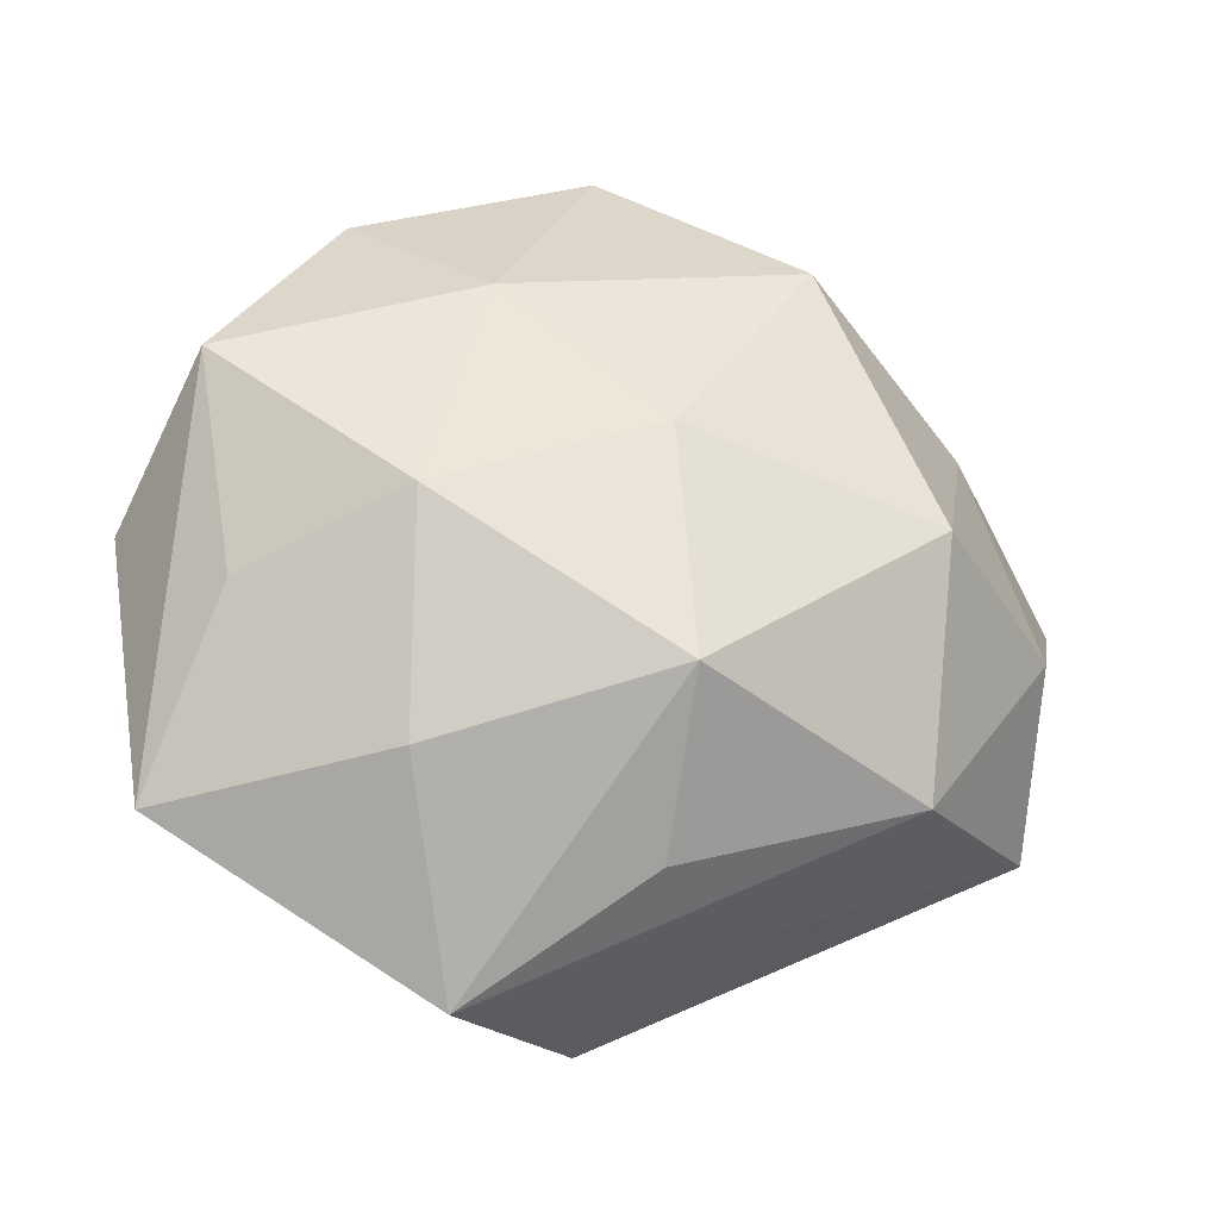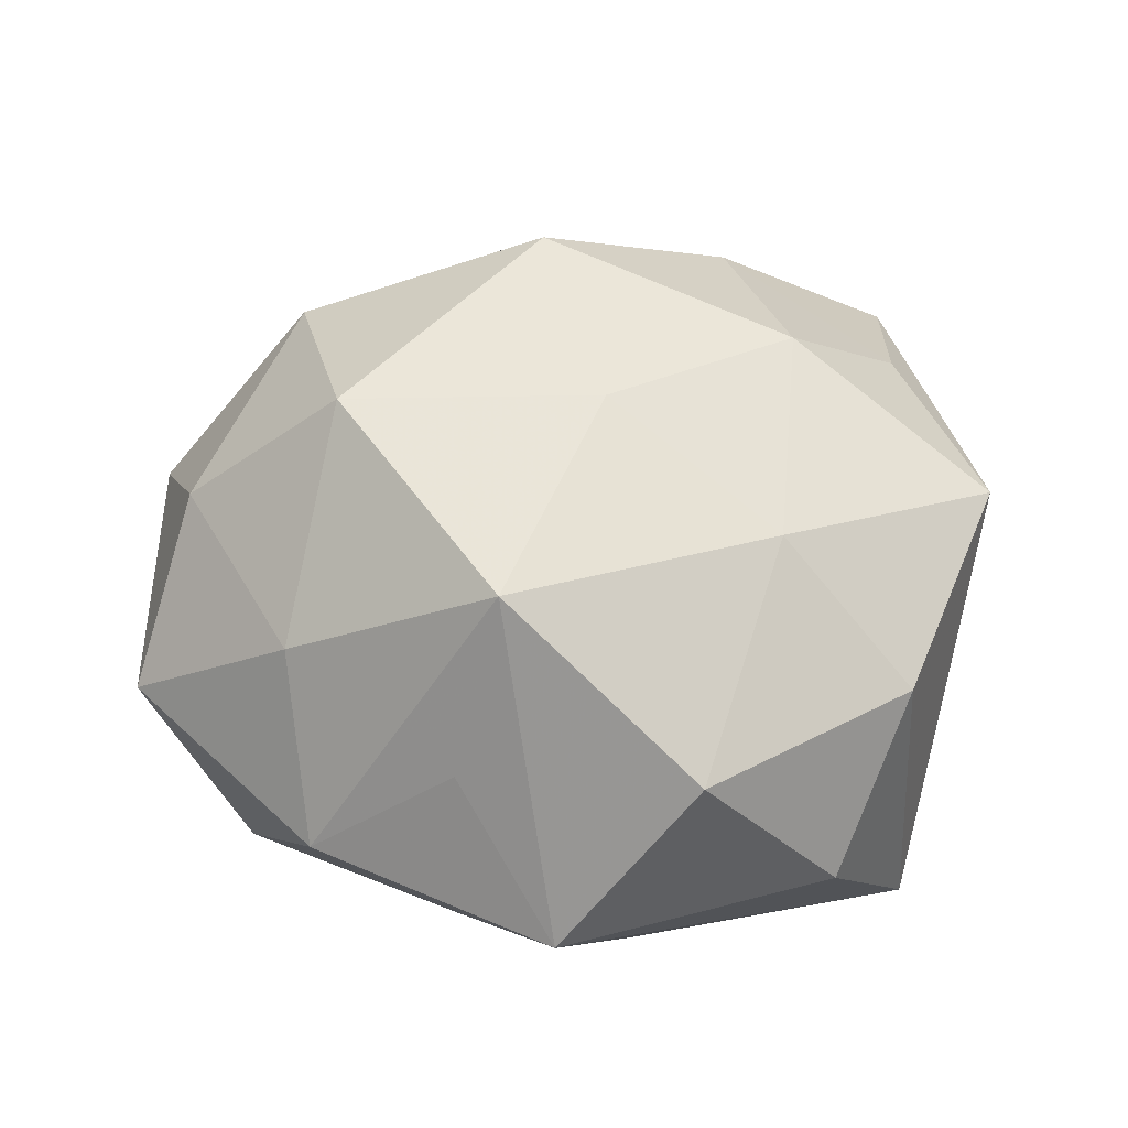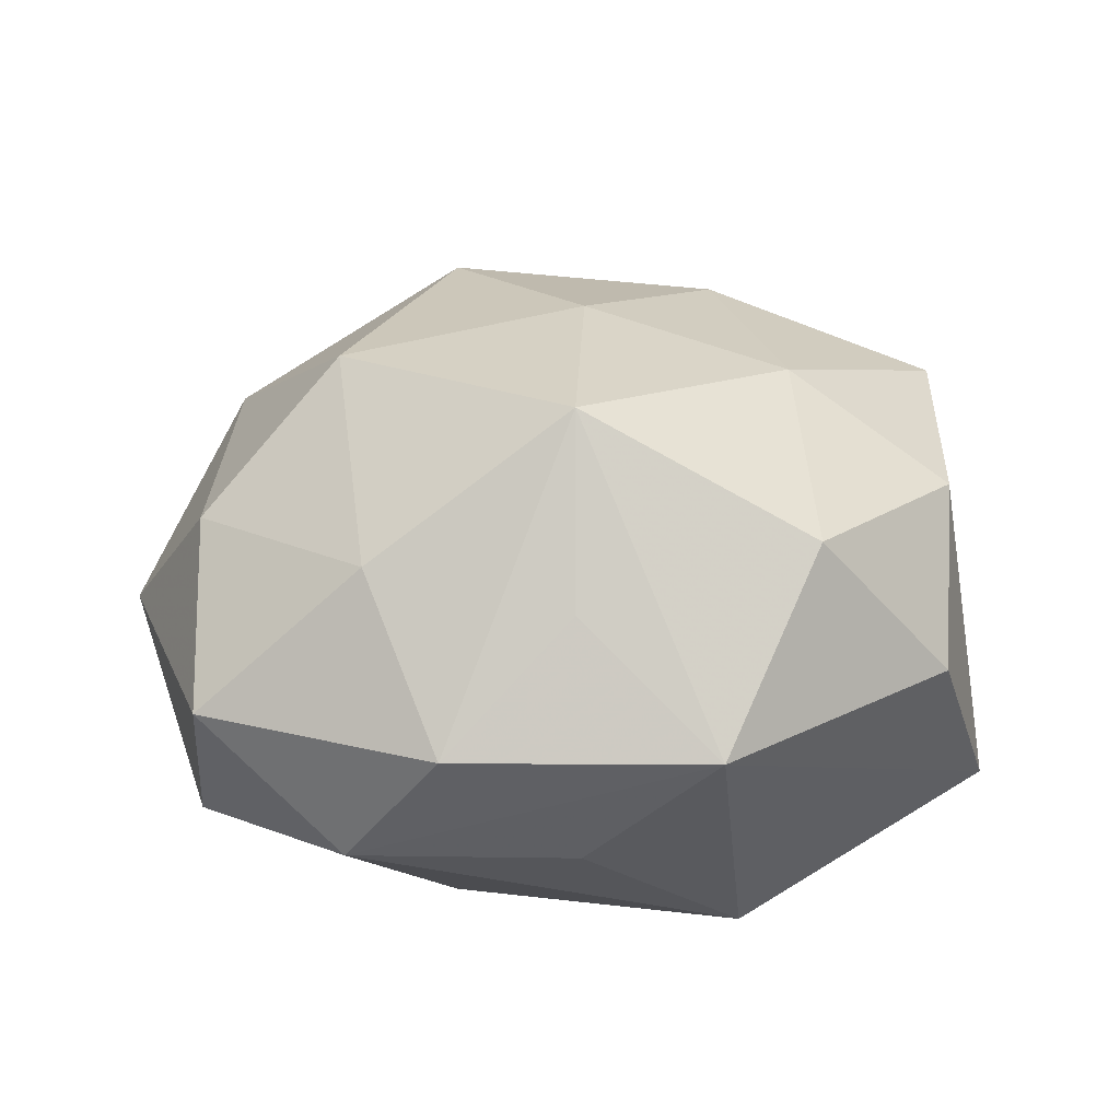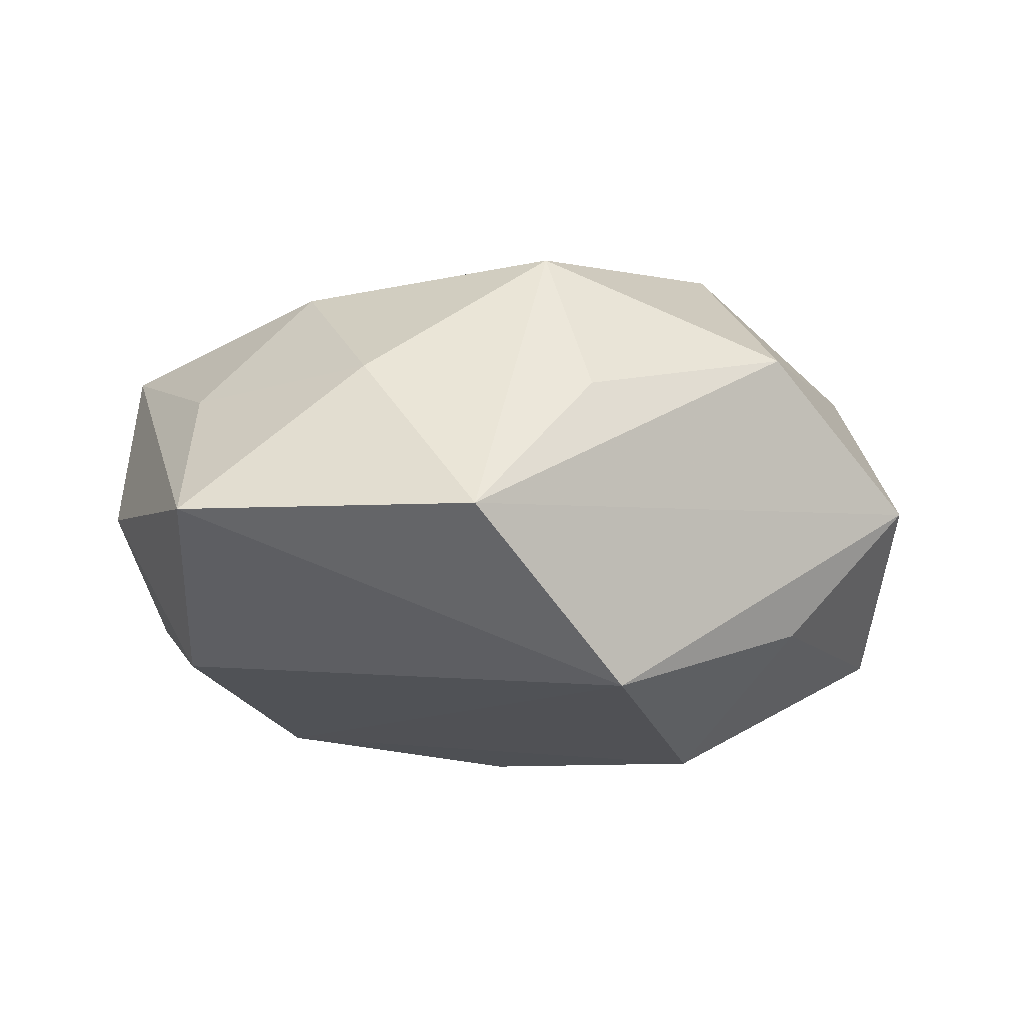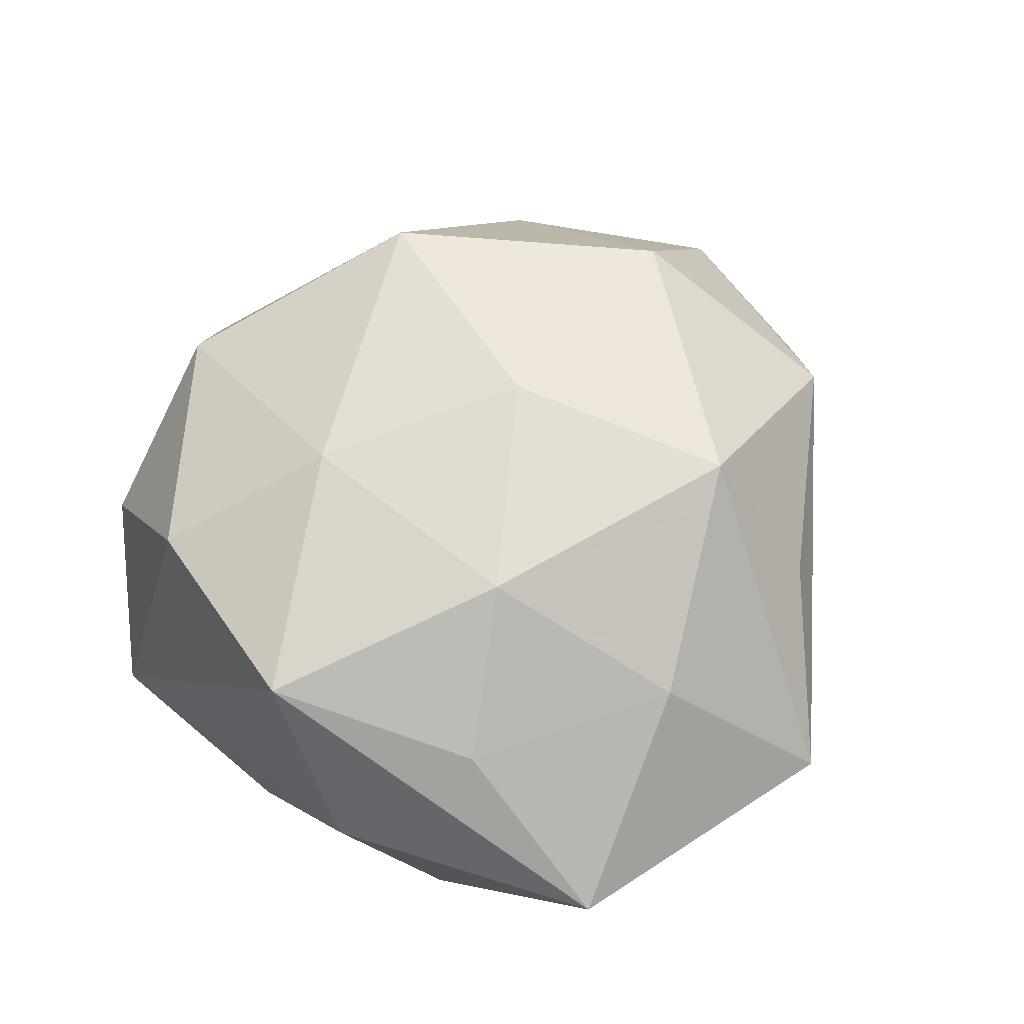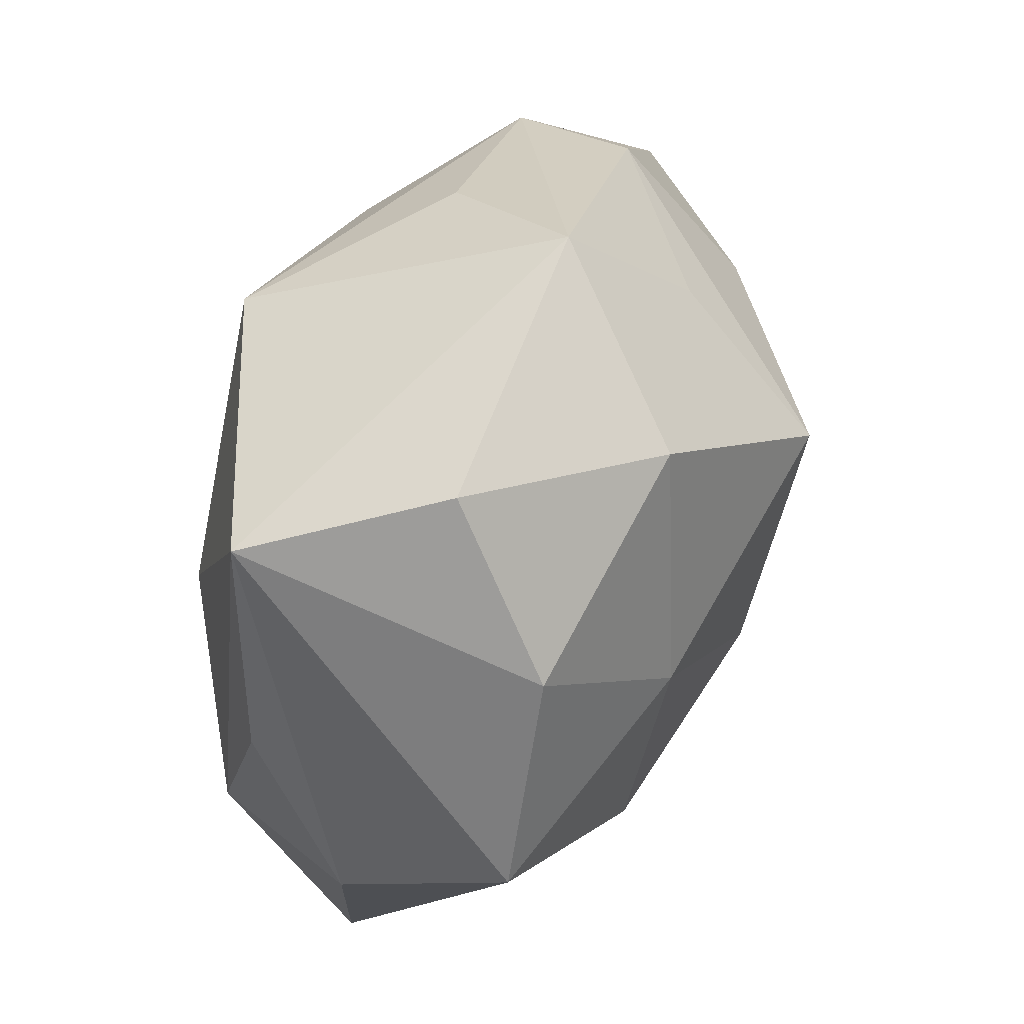
<metadata>
{"format":"obj","ext":"obj","renderer":"f3d","projection":"perspective","resolution":1024,"background":"white","views":[{"elev":-41.8,"azim":-20.6,"up":"+Y"},{"elev":61.4,"azim":172.8,"up":"+Z"},{"elev":31.8,"azim":151.5,"up":"+Z"},{"elev":-8.6,"azim":-10.7,"up":"+Z"},{"elev":50.7,"azim":-62.0,"up":"+Z"},{"elev":59.8,"azim":-70.9,"up":"+Y"}]}
</metadata>
<code>
v -0.0261 0.002085 0.009894
v 0.00982 0.01735 0.009702
v 0.02739 -0.001077 -0.01031
v 0.02946 0.00486 0.001499
v -0.001275 0.01938 -0.01615
v 0.01223 -0.006499 -0.01772
v -0.01401 0.00575 -0.01553
v -0.02255 -0.0106 0.00625
v 0.0009143 0.00412 -0.0176
v -0.02253 -0.007744 -0.01145
v 0.01436 0.009837 -0.0144
v 0.01924 0.008049 0.01073
v -0.006635 -0.02857 -0.002902
v -0.01864 0.01505 0.009549
v -0.01248 -0.01992 0.007272
v 0.02676 -0.01205 -0.000297
v 0.01053 -0.02008 -0.001563
v -0.02432 -0.02019 -0.002536
v -0.01296 0.02378 0.002256
v 0.01439 -0.005156 0.01768
v 0.02329 0.01267 -0.006273
v 0.02455 -0.004735 0.008982
v 0.003995 -0.02234 -0.01348
v -0.01896 0.02064 -0.009654
v -0.00199 -0.003007 0.01825
v 0.001988 -0.02304 0.006056
v -0.004629 0.02132 0.01266
v 0.01796 -0.01421 -0.009275
v 0.01065 0.01975 -0.006349
v 0.0001683 -0.01711 0.01564
v -0.02773 -0.003314 -0.0009116
v 0.01917 0.01777 0.00253
v -0.02379 0.005497 -0.007877
v 0.006159 0.0106 0.01936
v -0.01152 0.006665 0.0157
v 0.004884 0.02643 0.003018
v 0.01621 -0.01765 0.009217
v -0.0148 -0.008301 0.01426
f 24 1 14
f 31 1 24
f 31 18 1
f 1 18 8
f 15 18 13
f 13 30 15
f 15 8 18
f 13 18 23
f 23 7 6
f 37 16 22
f 11 3 6
f 21 3 11
f 33 31 24
f 10 23 18
f 7 23 10
f 18 31 10
f 31 33 10
f 24 7 10
f 10 33 24
f 20 37 22
f 30 37 20
f 20 25 30
f 34 25 20
f 13 23 17
f 17 23 16
f 17 37 13
f 16 37 17
f 26 30 13
f 13 37 26
f 26 37 30
f 16 23 28
f 28 3 16
f 28 23 6
f 6 3 28
f 6 7 9
f 24 14 19
f 19 14 27
f 21 11 5
f 5 29 21
f 5 7 24
f 5 9 7
f 5 11 6
f 6 9 5
f 30 25 38
f 1 8 38
f 38 15 30
f 8 15 38
f 35 25 34
f 35 14 1
f 1 38 35
f 35 38 25
f 27 14 35
f 35 34 27
f 27 34 36
f 36 19 27
f 21 29 36
f 36 32 21
f 29 5 36
f 24 19 36
f 36 5 24
f 12 32 34
f 12 20 22
f 34 20 12
f 34 32 2
f 2 36 34
f 32 36 2
f 4 12 22
f 32 12 4
f 21 32 4
f 4 3 21
f 22 16 4
f 16 3 4

</code>
